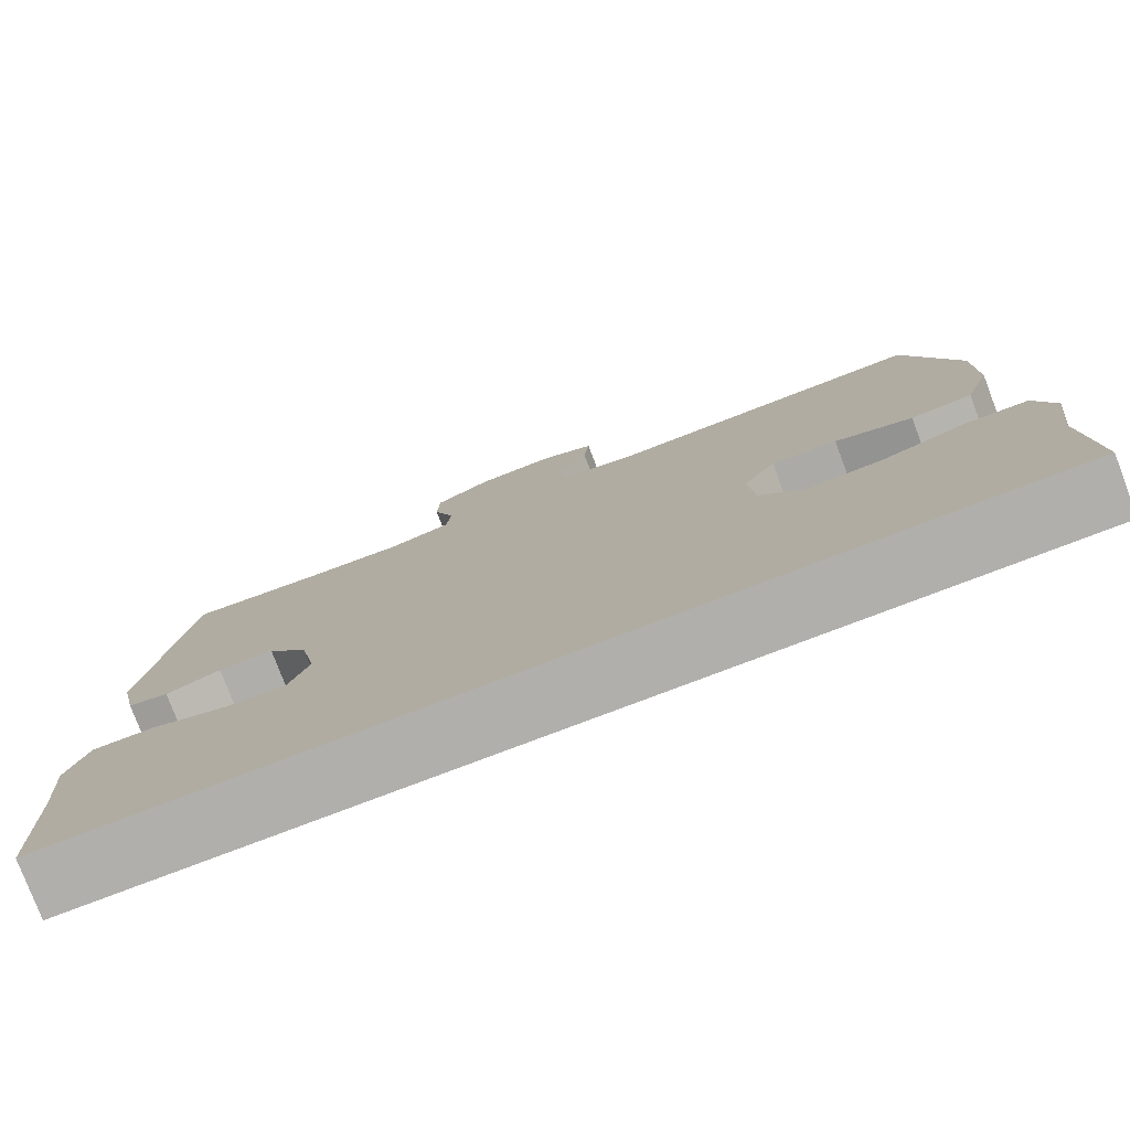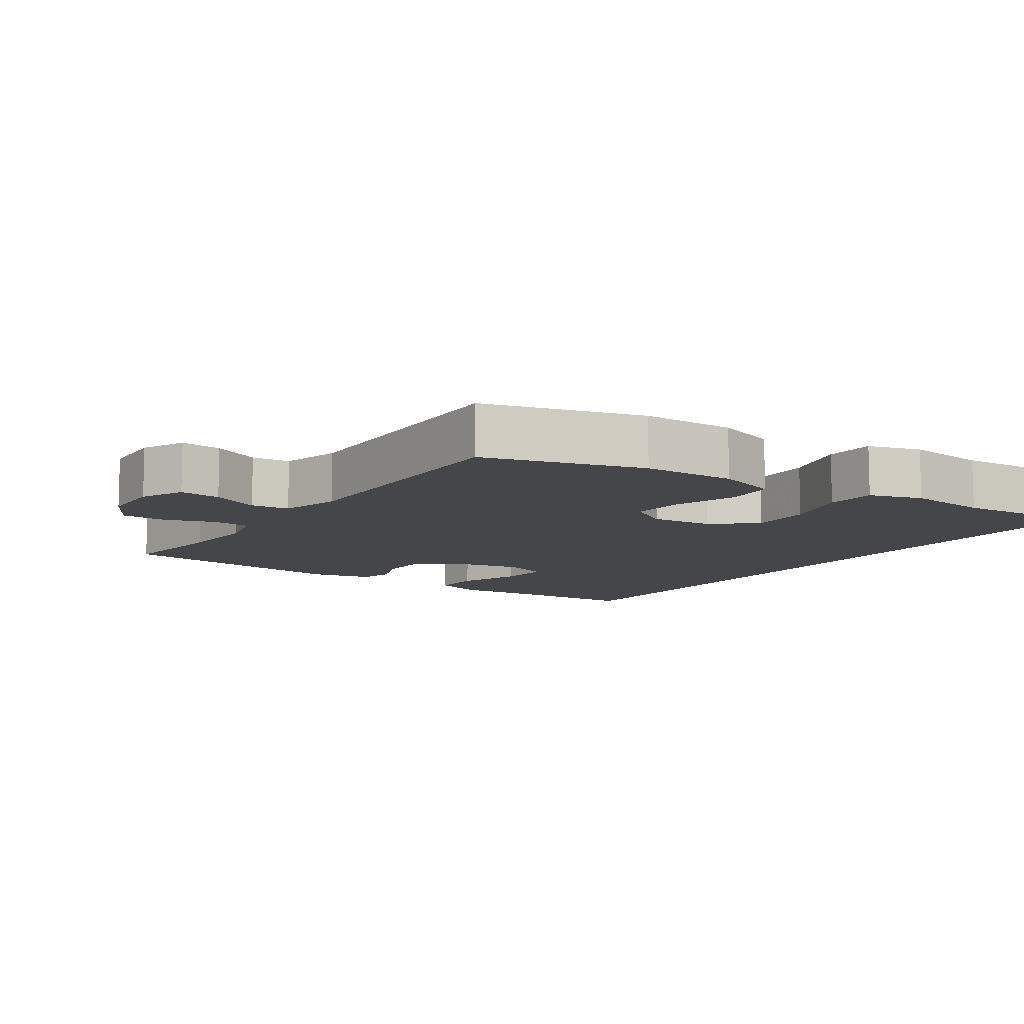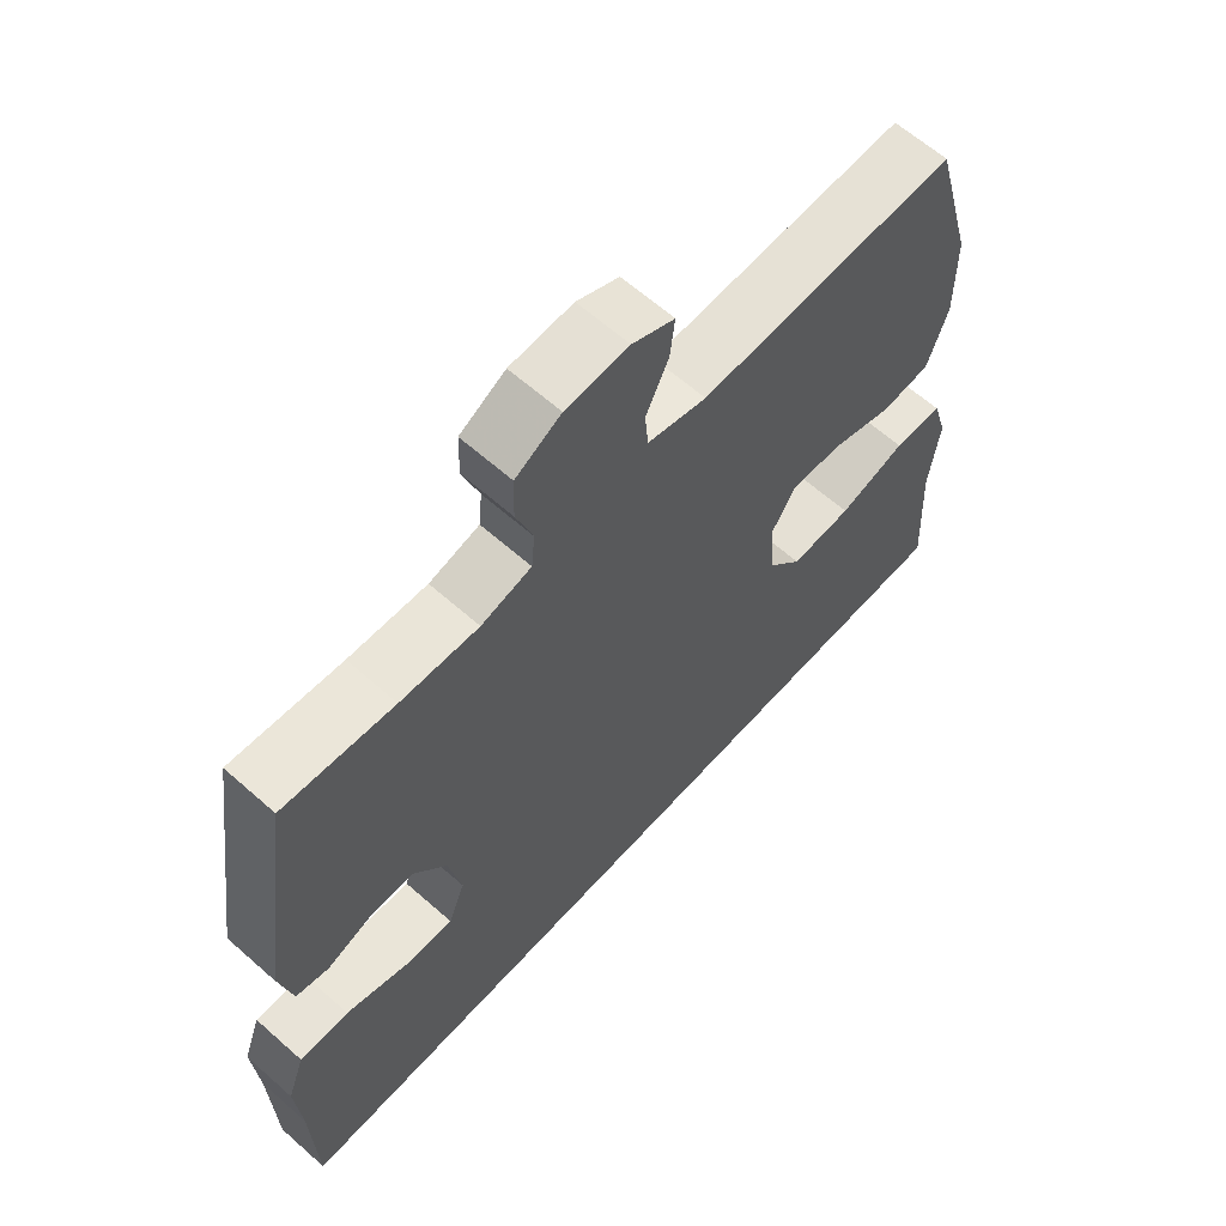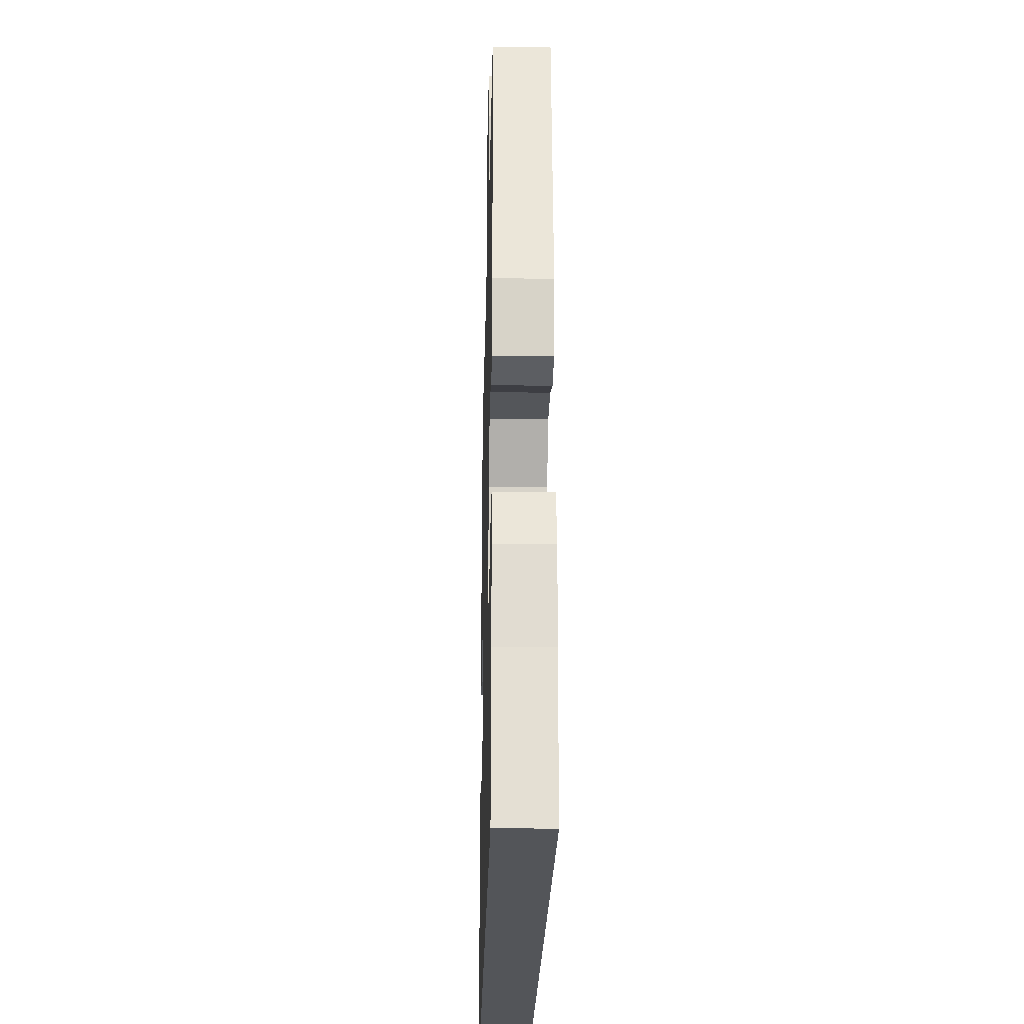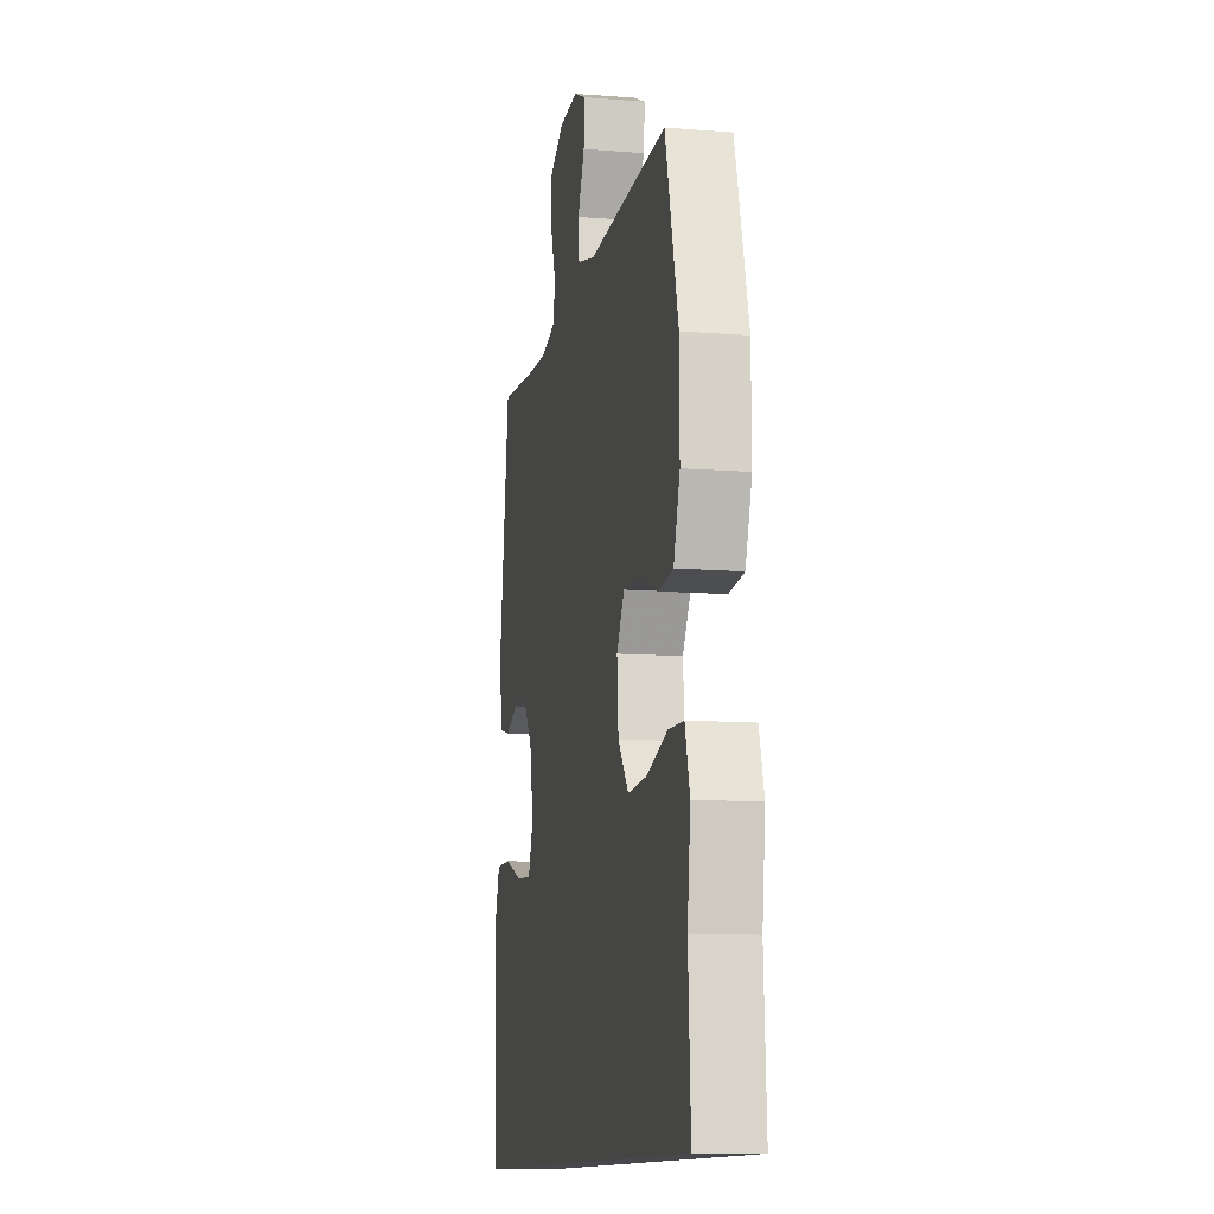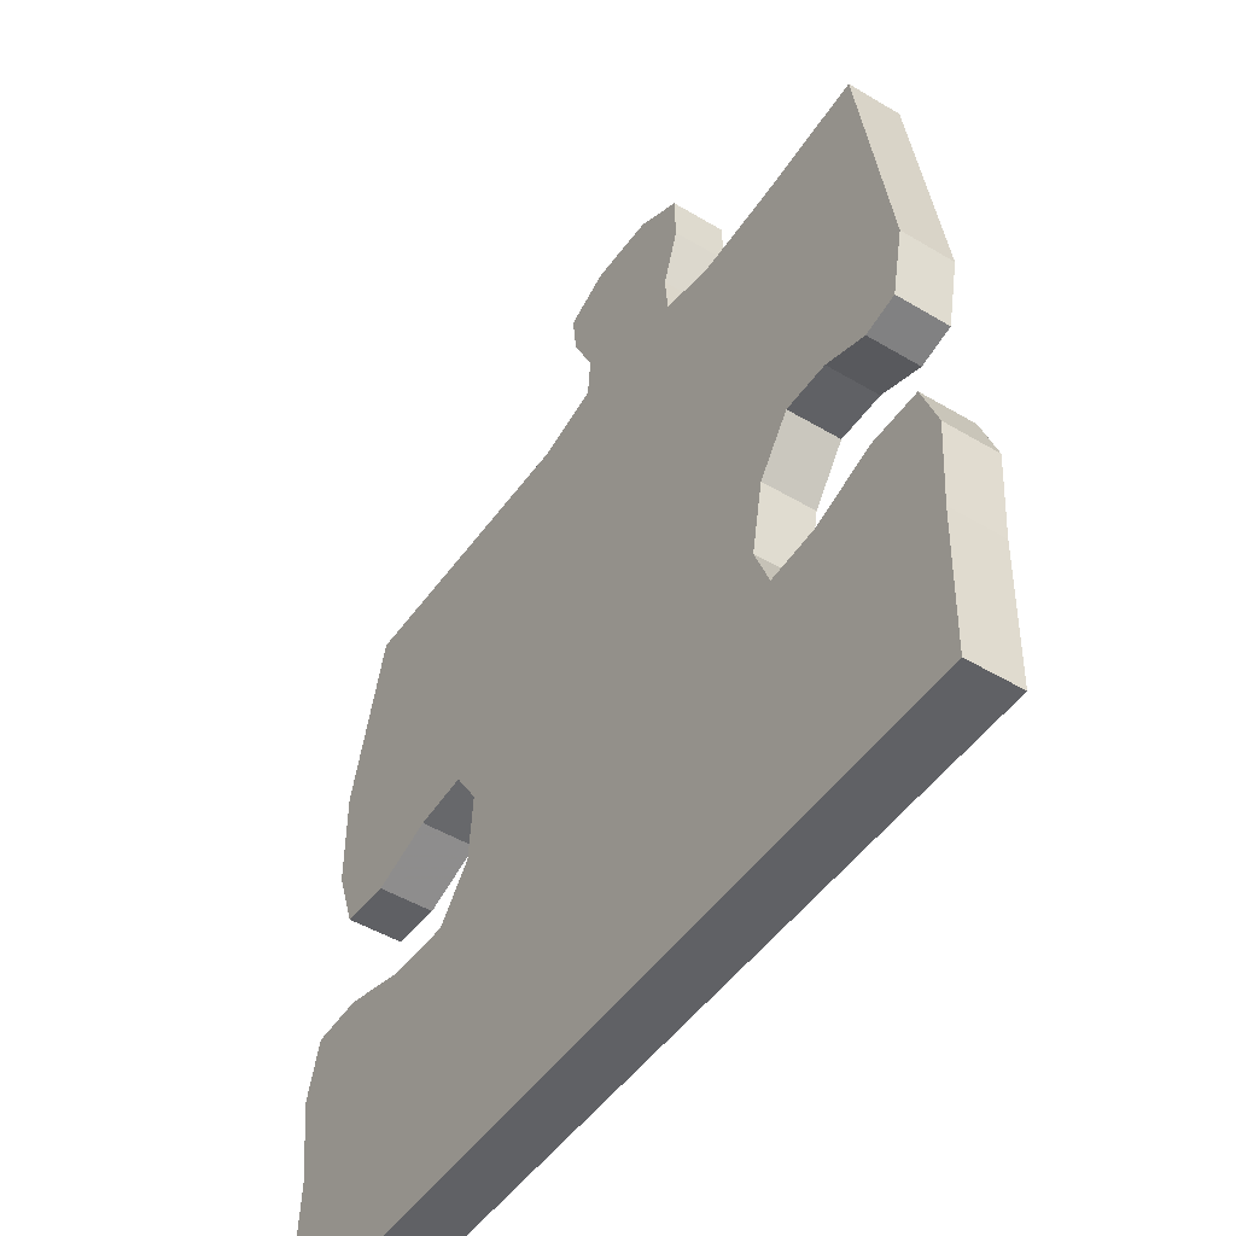
<metadata>
{"format":"obj","ext":"obj","renderer":"f3d","projection":"perspective","resolution":1024,"background":"white","views":[{"elev":-78.2,"azim":20.8,"up":"+Z"},{"elev":-9.7,"azim":56.0,"up":"+Y"},{"elev":63.1,"azim":-48.2,"up":"+Z"},{"elev":-24.4,"azim":-91.3,"up":"+Z"},{"elev":-11.6,"azim":79.2,"up":"+Z"},{"elev":-48.6,"azim":-123.6,"up":"+Z"}]}
</metadata>
<code>
v 0.5 0.07 0.5
v 0.563 0.07 0.271
v 0.564 0.07 0.136
v 0.533 0.07 0.046
v 0.46 0.07 0.039
v 0.368 0.07 0.07
v 0.29 0.07 0.076
v 0.252 0.07 0.016
v 0.259 0.07 -0.075
v 0.311 0.07 -0.138
v 0.403 0.07 -0.134
v 0.504 0.07 -0.104
v 0.578 0.07 -0.107
v 0.601 0.07 -0.184
v 0.586 0.07 -0.304
v 0.597 0.07 -0.5
v -0.562 0.07 -0.5
v -0.567 0.07 -0.304
v -0.575 0.07 -0.189
v -0.549 0.07 -0.116
v -0.475 0.07 -0.117
v -0.382 0.07 -0.15
v -0.308 0.07 -0.155
v -0.283 0.07 -0.09
v -0.302 0.07 0.005
v -0.351 0.07 0.072
v -0.418 0.07 0.073
v -0.484 0.07 0.048
v -0.533 0.07 0.06
v -0.552 0.07 0.149
v -0.5 0.07 0.5
v -0.336 0.07 0.482
v -0.22 0.07 0.475
v -0.145 0.07 0.494
v -0.14 0.07 0.549
v -0.165 0.07 0.622
v -0.163 0.07 0.688
v -0.095 0.07 0.726
v -0.001 0.07 0.73
v 0.062 0.07 0.701
v 0.055 0.07 0.641
v 0.021 0.07 0.571
v 0.026 0.07 0.515
v 0.114 0.07 0.492
v 0.5 0 0.5
v 0.563 0 0.271
v 0.564 0 0.136
v 0.533 0 0.046
v 0.46 0 0.039
v 0.368 0 0.07
v 0.29 0 0.076
v 0.252 0 0.016
v 0.259 0 -0.075
v 0.311 0 -0.138
v 0.403 0 -0.134
v 0.504 0 -0.104
v 0.578 0 -0.107
v 0.601 0 -0.184
v 0.586 0 -0.304
v 0.597 0 -0.5
v -0.562 0 -0.5
v -0.567 0 -0.304
v -0.575 0 -0.189
v -0.549 0 -0.116
v -0.475 0 -0.117
v -0.382 0 -0.15
v -0.308 0 -0.155
v -0.283 0 -0.09
v -0.302 0 0.005
v -0.351 0 0.072
v -0.418 0 0.073
v -0.484 0 0.048
v -0.533 0 0.06
v -0.552 0 0.149
v -0.5 0 0.5
v -0.336 0 0.482
v -0.22 0 0.475
v -0.145 0 0.494
v -0.14 0 0.549
v -0.165 0 0.622
v -0.163 0 0.688
v -0.095 0 0.726
v -0.001 0 0.73
v 0.062 0 0.701
v 0.055 0 0.641
v 0.021 0 0.571
v 0.026 0 0.515
v 0.114 0 0.492
f 39 40 41 42
f 39 42 43
f 38 39 43
f 35 36 37 38
f 34 35 38 43
f 33 34 43 44
f 29 30 31 32
f 27 28 29 32
f 26 27 32 33
f 25 26 33 44
f 19 20 21 22
f 18 19 22 23
f 15 16 17 18
f 15 18 23
f 14 15 23 24
f 11 12 13 14
f 10 11 14
f 3 4 5 6
f 3 6 7
f 2 3 7
f 1 2 7
f 44 1 7 8
f 10 14 24
f 9 10 24 25
f 8 9 25 44
f 86 85 84 83
f 87 86 83
f 87 83 82
f 82 81 80 79
f 87 82 79 78
f 88 87 78 77
f 76 75 74 73
f 76 73 72 71
f 77 76 71 70
f 88 77 70 69
f 66 65 64 63
f 67 66 63 62
f 62 61 60 59
f 67 62 59
f 68 67 59 58
f 58 57 56 55
f 58 55 54
f 50 49 48 47
f 51 50 47
f 51 47 46
f 51 46 45
f 52 51 45 88
f 68 58 54
f 69 68 54 53
f 88 69 53 52
f 1 45 46 2
f 2 46 47 3
f 3 47 48 4
f 4 48 49 5
f 5 49 50 6
f 6 50 51 7
f 7 51 52 8
f 8 52 53 9
f 9 53 54 10
f 10 54 55 11
f 11 55 56 12
f 12 56 57 13
f 13 57 58 14
f 14 58 59 15
f 15 59 60 16
f 16 60 61 17
f 17 61 62 18
f 18 62 63 19
f 19 63 64 20
f 20 64 65 21
f 21 65 66 22
f 22 66 67 23
f 23 67 68 24
f 24 68 69 25
f 25 69 70 26
f 26 70 71 27
f 27 71 72 28
f 28 72 73 29
f 29 73 74 30
f 30 74 75 31
f 31 75 76 32
f 32 76 77 33
f 33 77 78 34
f 34 78 79 35
f 35 79 80 36
f 36 80 81 37
f 37 81 82 38
f 38 82 83 39
f 39 83 84 40
f 40 84 85 41
f 41 85 86 42
f 42 86 87 43
f 43 87 88 44
f 44 88 45 1

</code>
